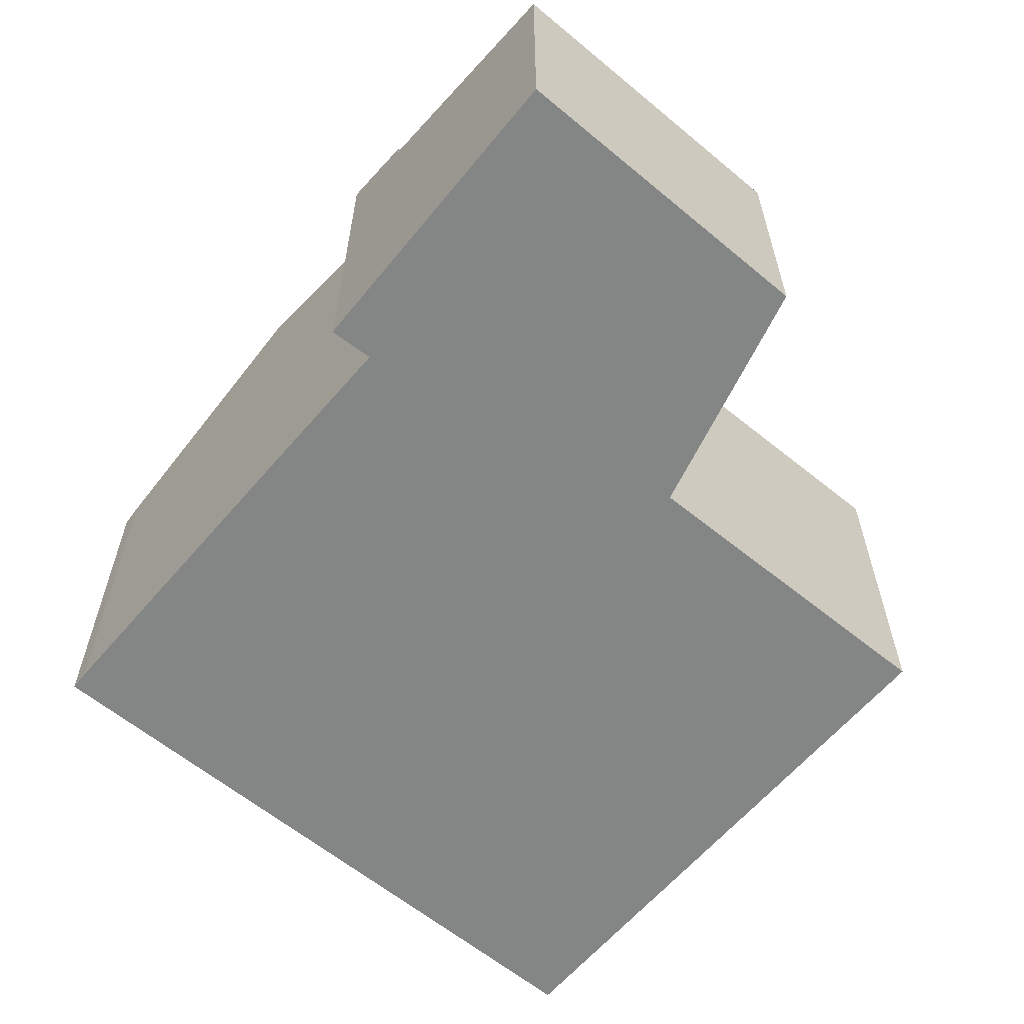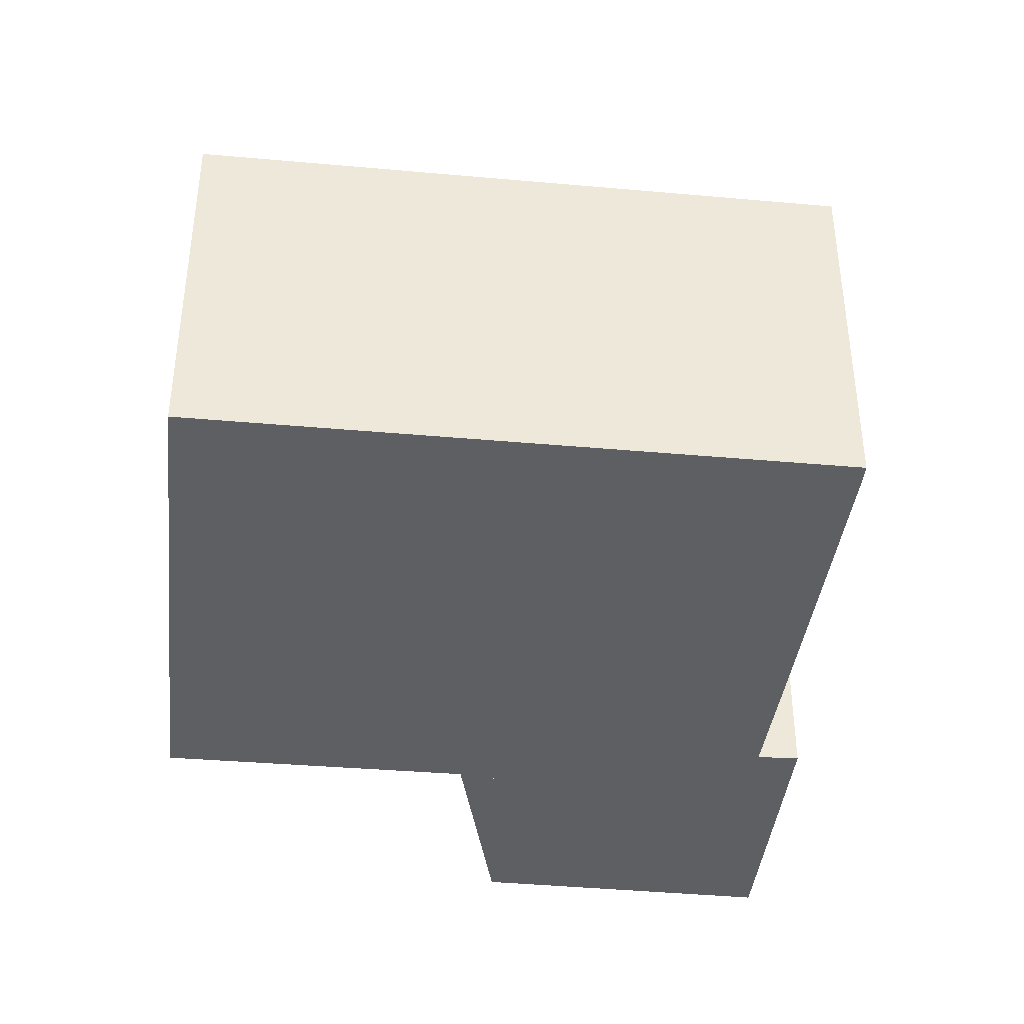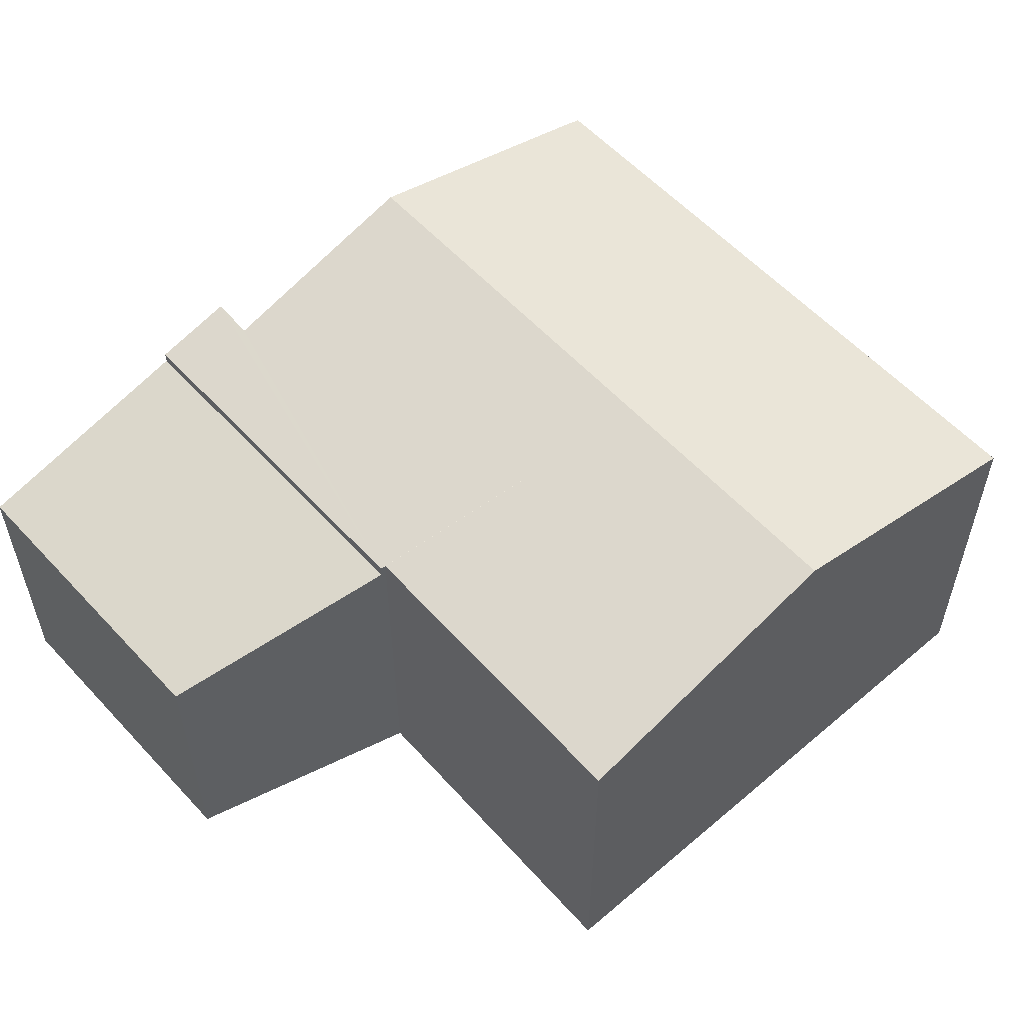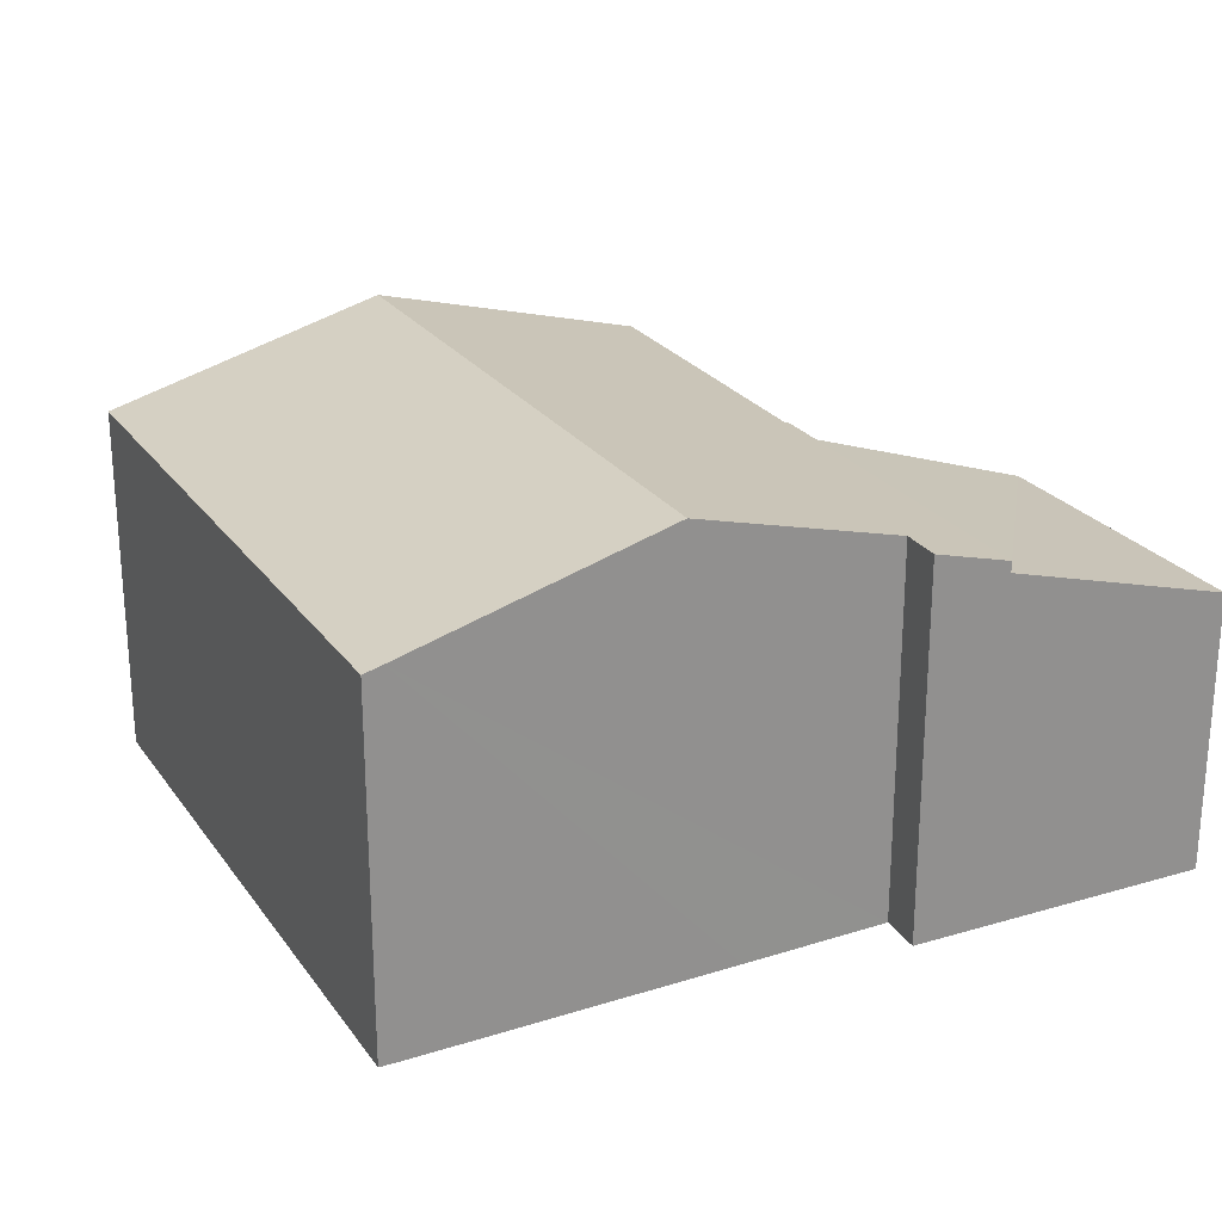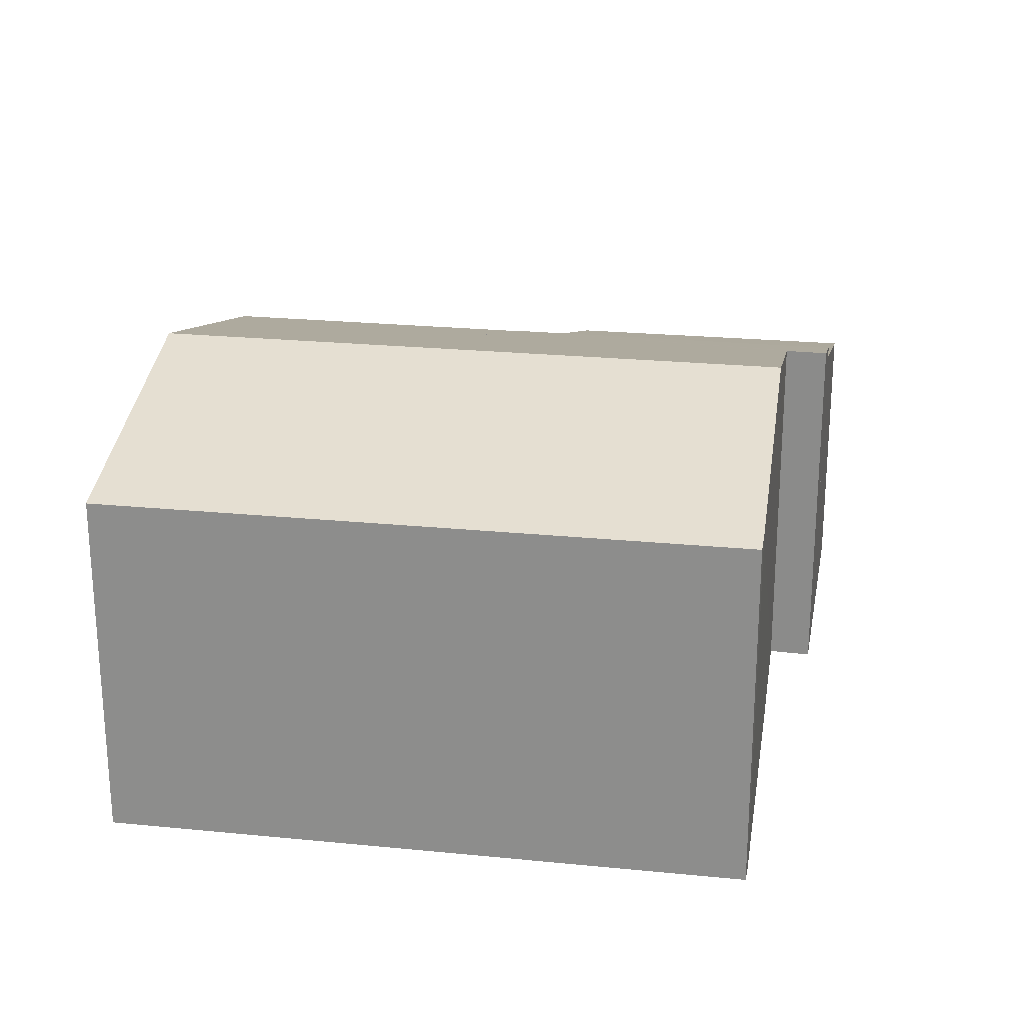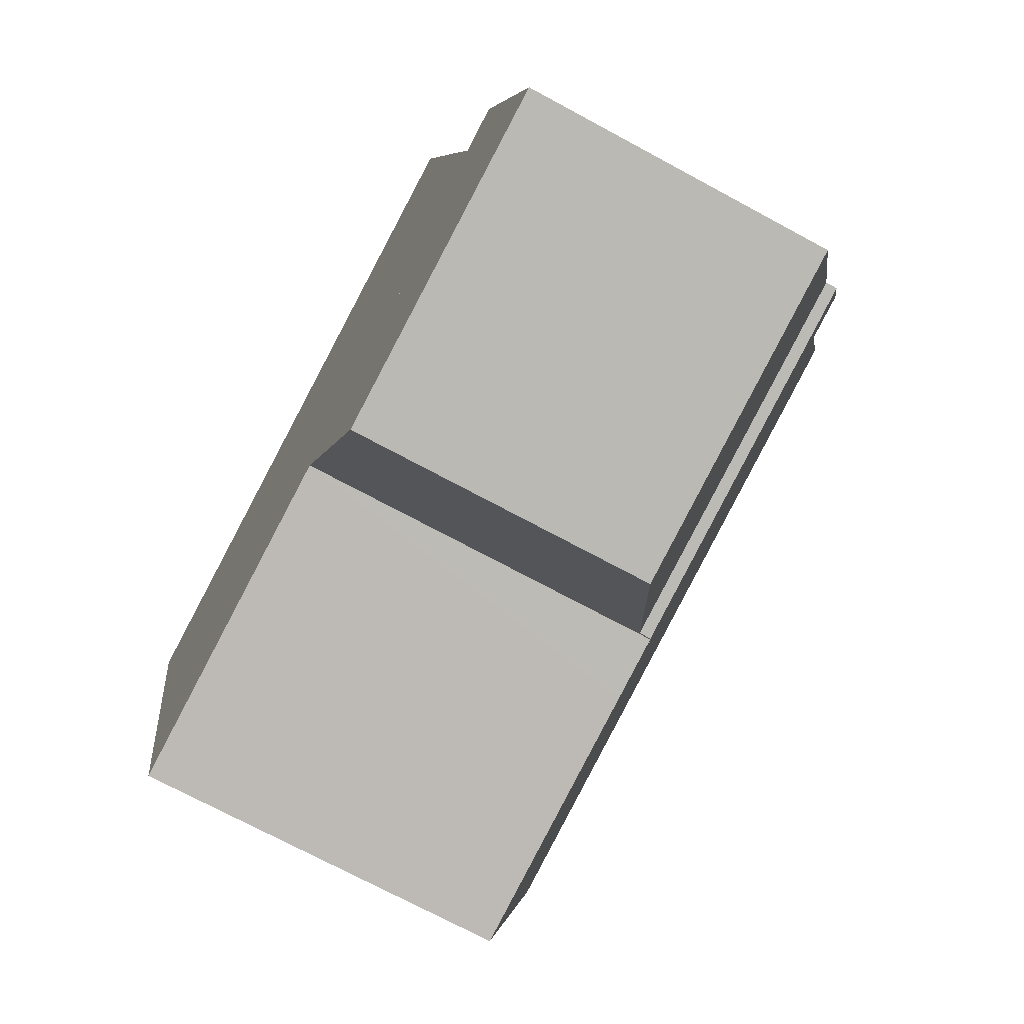
<metadata>
{"format":"obj","ext":"obj","renderer":"f3d","projection":"perspective","resolution":1024,"background":"white","views":[{"elev":-61.6,"azim":127.1,"up":"+Y"},{"elev":-39.5,"azim":-19.4,"up":"+Y"},{"elev":56.1,"azim":-144.5,"up":"+Y"},{"elev":24.6,"azim":50.1,"up":"+Y"},{"elev":23.8,"azim":-3.6,"up":"+Y"},{"elev":-71.6,"azim":61.5,"up":"+Z"}]}
</metadata>
<code>
v  11.57 5.933 -14.56
v  16.84 7.262 -8.418
v  18.01 5.925 -13.13
v  9.295 7.253 -10.17
v  16.84 5.155e-16 -8.418
v  9.295 6.225e-16 -10.17
v  18.01 8.037e-16 -13.13
v  11.57 8.914e-16 -14.56
v  9.295 7.496 -10.17
v  16.45 7.934 -6.828
v  16.84 7.496 -8.418
v  15.56 7.923 -7.073
v  14.88 8.771 -3.979
v  14.6 9.115 -2.724
v  6.619 9.115 -4.575
v  7.966 7.521 -10.38
v  9.247 7.523 -10.07
v  2.642 7.511 -11.65
v  1.316 9.115 -5.805
v  5.273 7.522 1.223
v  0 7.522 4.606e-16
v  13.29 7.522 3.083
v  13.38 7.608 2.771
v  13.39 7.629 2.696
v  15.56 4.331e-16 -7.073
v  14.88 2.436e-16 -3.979
v  13.39 -1.651e-16 2.696
v  14.6 1.668e-16 -2.724
v  16.45 4.181e-16 -6.828
v  13.29 -1.888e-16 3.083
v  13.38 -1.697e-16 2.771
v  0 0 0
v  5.273 -7.489e-17 1.223
v  9.247 6.169e-16 -10.07
v  2.642 7.134e-16 -11.65
v  7.966 6.356e-16 -10.38
v  1.316 3.555e-16 -5.805
g defaultobject
f 1 2 3
f 2 1 4
f 4 5 2
f 5 4 6
f 5 3 2
f 3 5 7
f 3 8 1
f 8 3 7
f 1 6 4
f 6 1 8
f 8 5 6
f 5 8 7
f 9 10 11
f 10 9 12
f 12 9 13
f 13 9 14
f 14 9 15
f 16 15 17
f 15 16 18
f 15 18 19
f 20 19 21
f 19 20 15
f 15 20 22
f 15 22 14
f 14 22 23
f 14 23 24
f 13 25 12
f 25 13 14
f 25 14 24
f 25 24 26
f 26 24 27
f 26 27 28
f 29 11 10
f 11 29 5
f 23 27 24
f 27 23 22
f 27 22 30
f 27 30 31
f 12 29 10
f 29 12 25
f 32 20 21
f 20 32 22
f 22 32 33
f 22 33 30
f 5 9 11
f 9 5 6
f 34 16 17
f 16 34 18
f 18 34 35
f 35 34 36
f 9 34 17
f 34 9 6
f 35 19 18
f 19 35 21
f 21 35 37
f 21 37 32
f 37 33 32
f 33 37 30
f 30 37 31
f 31 37 27
f 27 37 28
f 28 37 35
f 28 35 26
f 26 35 25
f 25 35 29
f 29 35 36
f 29 36 34
f 29 34 5
f 5 34 6

</code>
